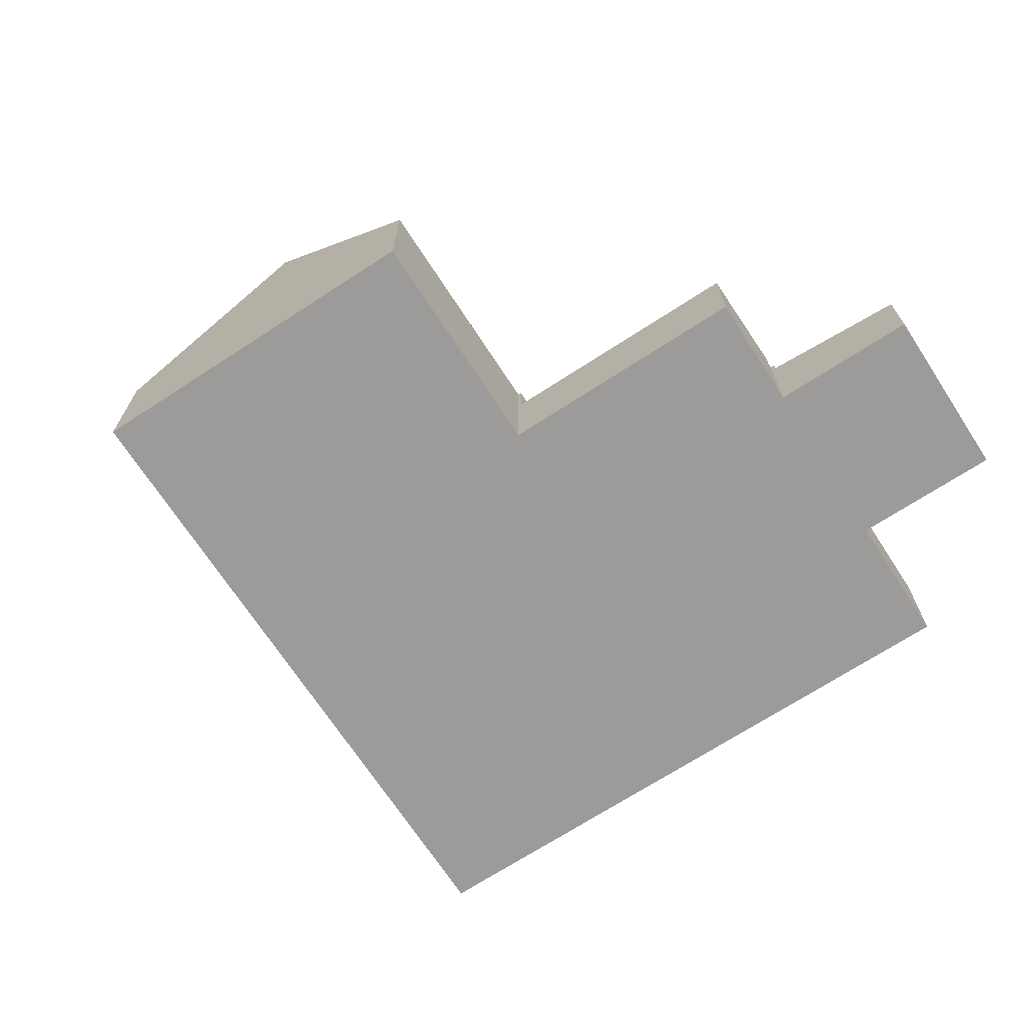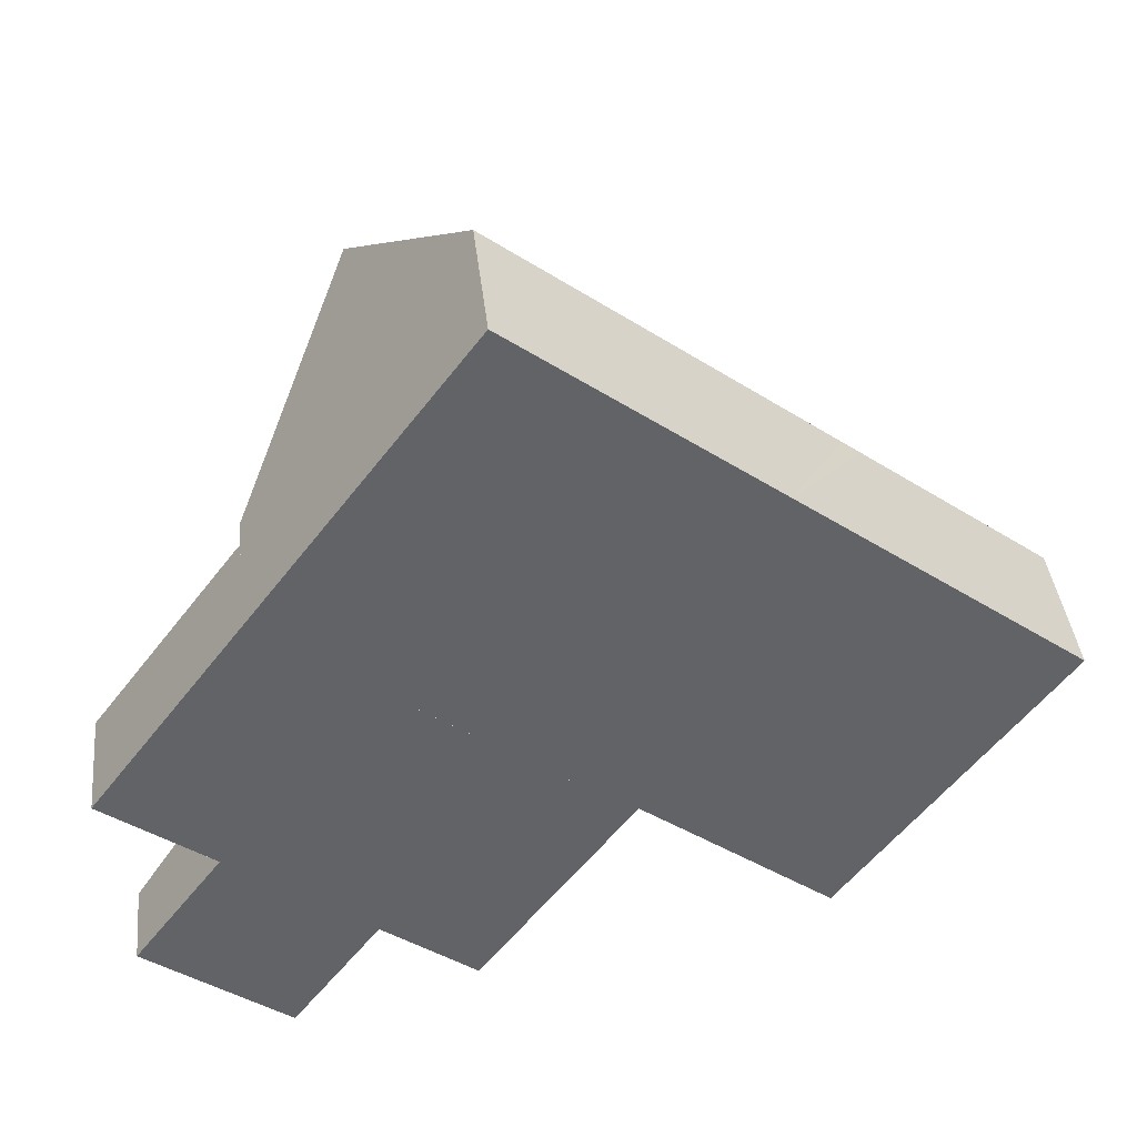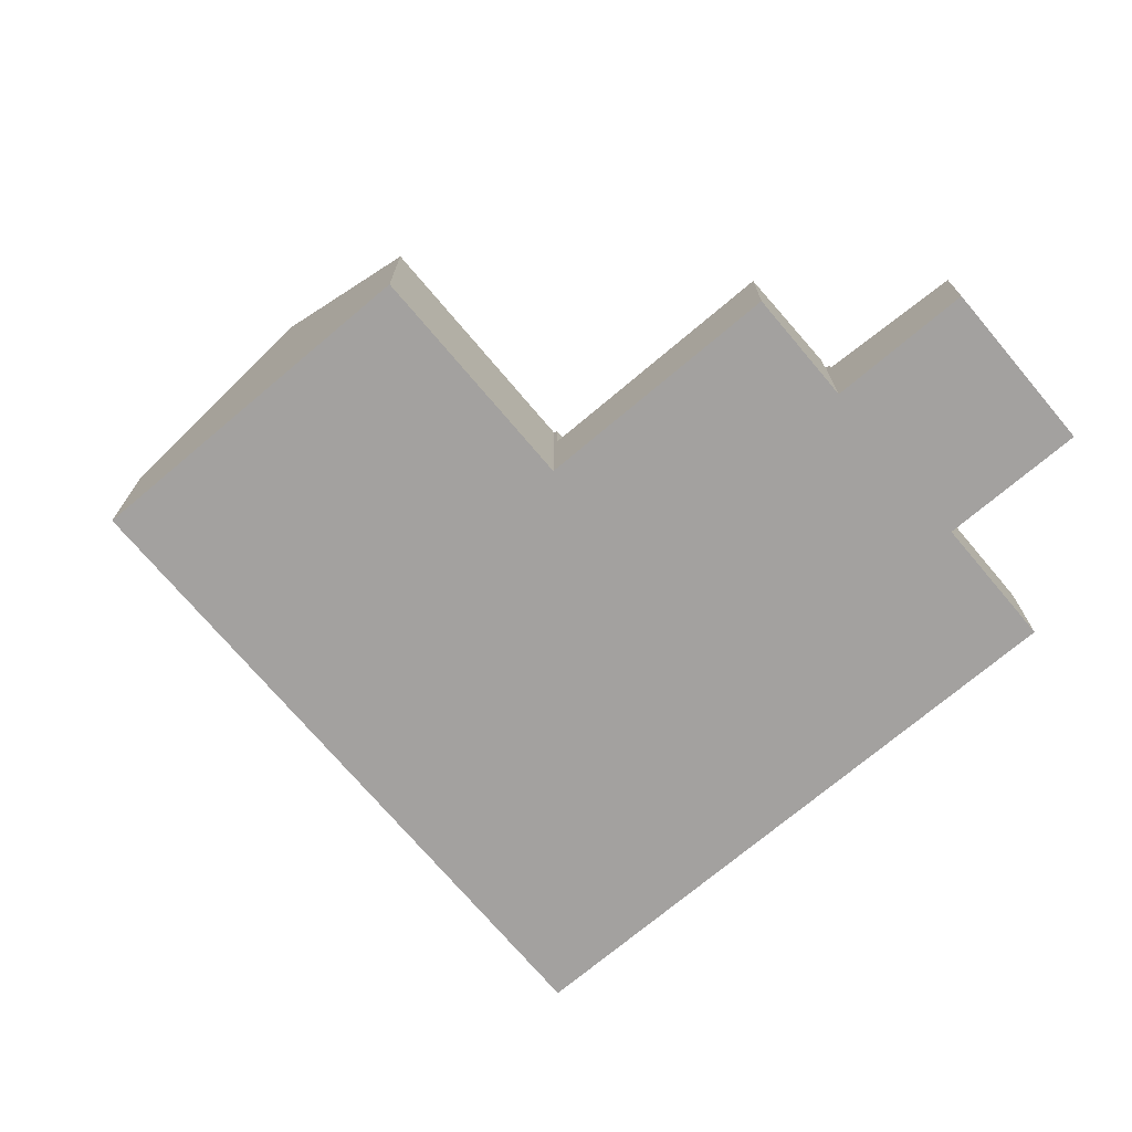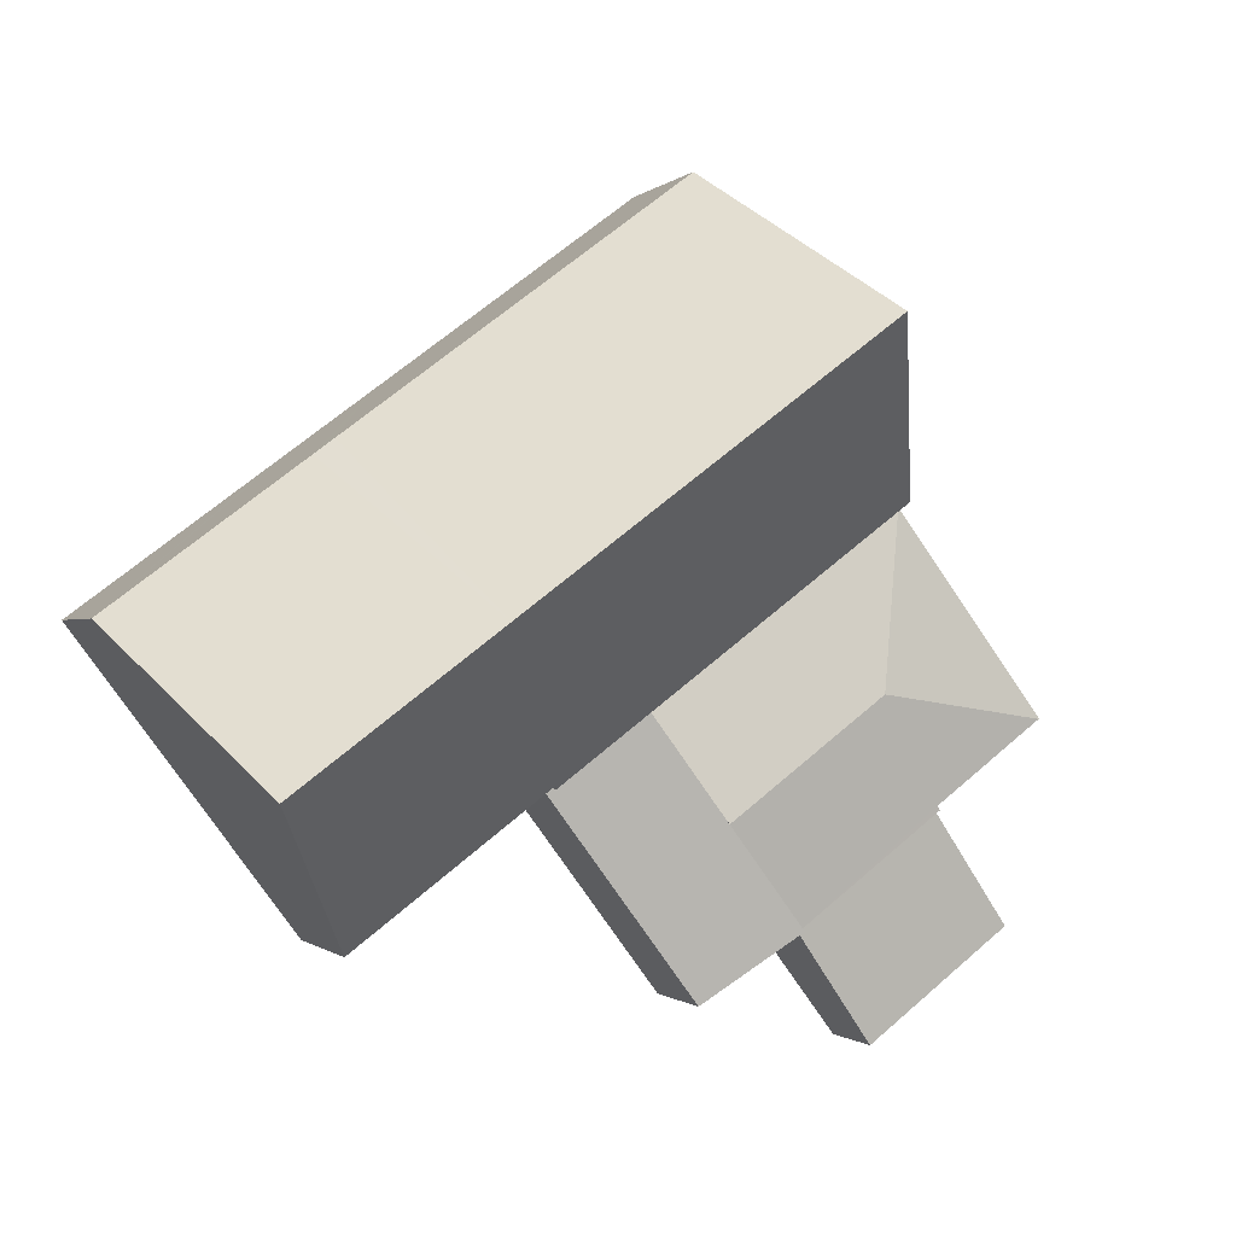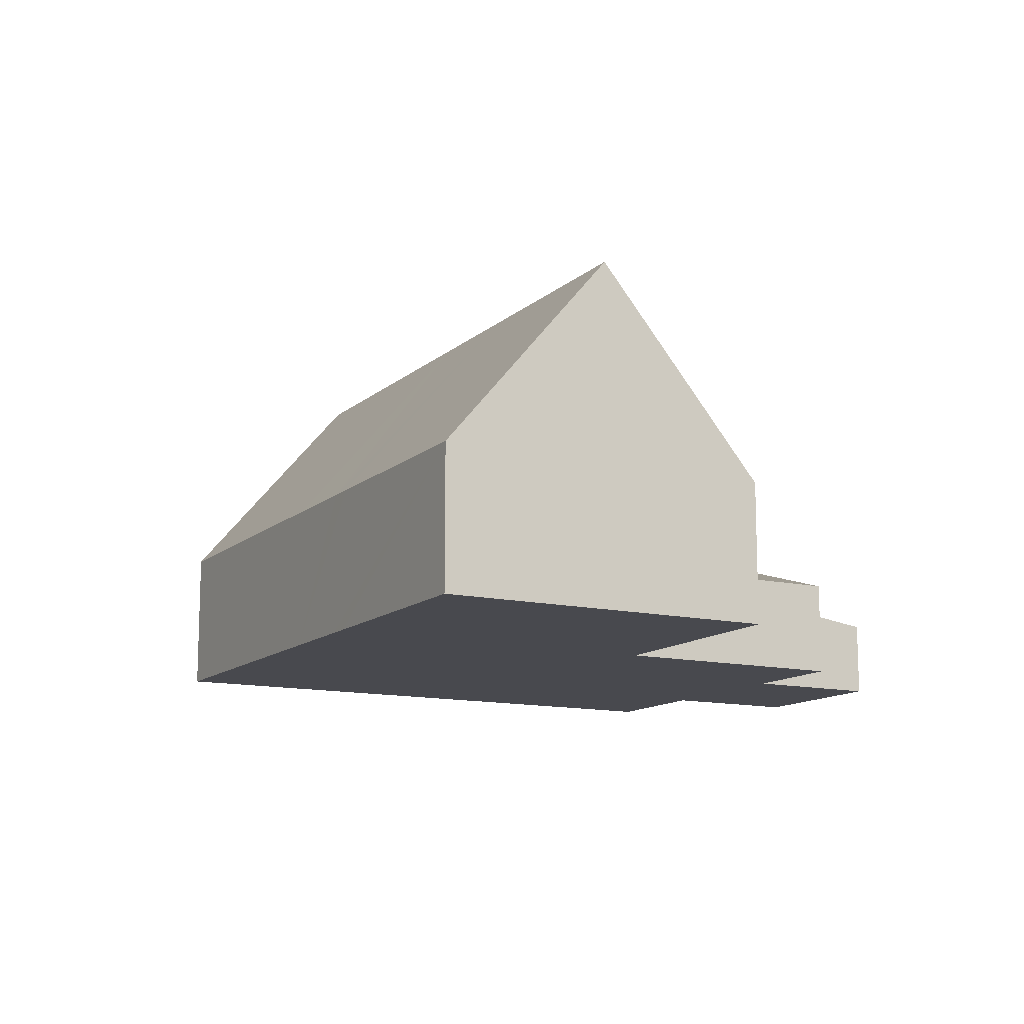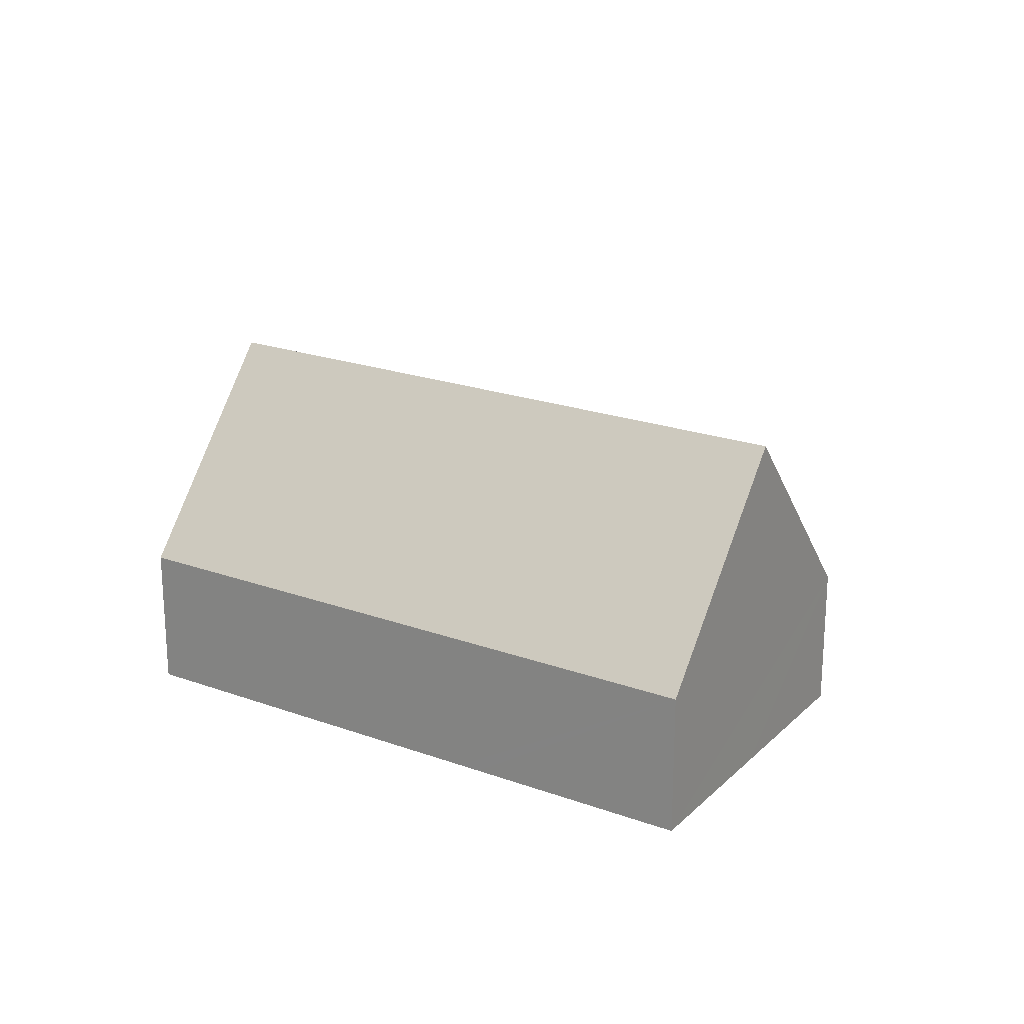
<metadata>
{"format":"obj","ext":"obj","renderer":"f3d","projection":"perspective","resolution":1024,"background":"white","views":[{"elev":-69.7,"azim":159.9,"up":"+Y"},{"elev":39.4,"azim":-6.2,"up":"+Z"},{"elev":-72.3,"azim":167.0,"up":"+Y"},{"elev":-0.6,"azim":159.4,"up":"+Z"},{"elev":-12.7,"azim":98.3,"up":"+Y"},{"elev":21.7,"azim":69.3,"up":"+Y"}]}
</metadata>
<code>
v  6.06 2.681 2.918
v  3.517 2.699 4.698
v  3.577 2.681 4.778
v  4.11 3.239 0.574
v  9.607 2.681 0.263
v  4.235 3.239 0.48
v  7.878 3.209 -2.046
v  7.782 3.239 -2.175
v  2.484 2.703 -1.86
v  0.019 2.703 -0.014
v  2.563 2.703 -1.919
v  5.876 2.681 -4.554
v  2.489 2.681 -2.018
v  5.936 2.699 -4.474
v  6.016 2.699 -4.534
v  7.685 3.209 -2.305
v  0 2.699 1.653e-16
v  0 0 0
v  3.517 -2.877e-16 4.698
v  3.577 -2.926e-16 4.778
v  2.563 1.175e-16 -1.919
v  2.489 1.236e-16 -2.018
v  6.06 -1.787e-16 2.918
v  9.607 -1.61e-17 0.263
v  7.878 1.253e-16 -2.046
v  7.782 1.332e-16 -2.175
v  7.685 1.411e-16 -2.305
v  6.016 2.776e-16 -4.534
v  5.936 2.74e-16 -4.474
v  5.876 2.789e-16 -4.554
v  2.484 1.139e-16 -1.86
v  0.019 8.573e-19 -0.014
v  3.618 3.484 4.833
v  6.06 3.403 2.918
v  3.577 3.403 4.778
v  6.188 8.518 8.265
v  9.607 3.403 0.263
v  8.671 8.518 6.406
v  11.76 3.403 -1.349
v  12.22 8.518 3.751
v  11.82 3.521 -1.269
v  11.9 3.521 -1.329
v  16.34 3.52 -4.651
v  14.45 8.518 2.079
v  18.89 8.518 -1.243
v  11.22 3.521 9.814
v  8.739 3.521 11.67
v  14.77 3.521 7.159
v  16.54 3.52 5.83
v  17 3.521 5.487
v  21.44 3.521 2.165
v  8.739 -7.148e-16 11.67
v  11.22 -6.009e-16 9.814
v  14.77 -4.384e-16 7.159
v  16.54 -3.57e-16 5.83
v  17 -3.36e-16 5.487
v  21.44 -1.326e-16 2.165
v  18.89 7.611e-17 -1.243
v  16.34 2.848e-16 -4.651
v  11.82 7.77e-17 -1.269
v  11.76 8.26e-17 -1.349
v  11.9 8.138e-17 -1.329
v  3.618 -2.959e-16 4.833
v  6.188 -5.061e-16 8.265
v  3.852 1.939 -7.258
v  2.489 2.41 -2.018
v  5.876 2.41 -4.554
v  0.464 1.938 -4.722
v  0.464 2.891e-16 -4.722
v  3.852 4.444e-16 -7.258
v  6.016 3.209 -4.534
v  11.76 2.411 -1.349
v  8.169 2.411 -6.146
v  7.782 3.209 -2.175
v  9.607 3.209 0.263
v  8.169 3.763e-16 -6.146
g defaultobject
f 1 2 3
f 2 1 4
f 4 1 5
f 4 5 6
f 6 5 7
f 6 7 8
f 4 9 10
f 9 4 11
f 11 12 13
f 12 11 4
f 12 4 6
f 12 6 14
f 14 6 8
f 14 8 15
f 15 8 16
f 4 10 17
f 4 17 2
f 18 2 17
f 2 18 19
f 2 19 3
f 3 19 20
f 13 21 11
f 21 13 22
f 20 1 3
f 1 20 23
f 1 23 5
f 5 23 24
f 24 7 5
f 7 24 25
f 7 25 8
f 8 25 16
f 16 25 15
f 15 25 26
f 15 26 27
f 15 27 28
f 29 12 14
f 12 29 30
f 28 14 15
f 14 28 29
f 30 13 12
f 13 30 22
f 21 9 11
f 9 21 10
f 10 21 31
f 10 31 32
f 10 32 17
f 17 32 18
f 30 21 22
f 21 30 29
f 32 19 18
f 19 32 31
f 19 31 21
f 19 21 29
f 19 29 28
f 19 28 27
f 19 27 26
f 19 26 25
f 19 25 24
f 19 24 23
f 19 23 20
f 33 34 35
f 34 33 36
f 34 36 37
f 37 36 38
f 37 38 39
f 39 38 40
f 39 40 41
f 41 40 42
f 42 40 43
f 43 40 44
f 43 44 45
f 46 36 47
f 36 46 38
f 38 46 40
f 40 46 48
f 40 48 49
f 40 49 44
f 44 49 50
f 44 50 45
f 45 50 51
f 52 46 47
f 46 52 53
f 46 53 48
f 48 53 54
f 48 54 49
f 49 54 50
f 50 54 51
f 51 54 55
f 51 55 56
f 51 56 57
f 57 45 51
f 45 57 43
f 43 57 58
f 43 58 59
f 60 39 41
f 39 60 61
f 59 42 43
f 42 59 62
f 42 62 41
f 41 62 60
f 61 37 39
f 37 61 24
f 37 24 34
f 34 24 23
f 34 23 35
f 35 23 20
f 20 33 35
f 33 20 36
f 36 20 47
f 47 20 63
f 47 63 64
f 47 64 52
f 23 63 20
f 63 23 64
f 64 23 52
f 52 23 53
f 53 23 24
f 53 24 54
f 54 24 61
f 54 61 55
f 55 61 60
f 55 60 56
f 56 60 62
f 56 62 59
f 56 59 57
f 57 59 58
f 65 66 67
f 66 65 68
f 68 22 66
f 22 68 69
f 22 67 66
f 67 22 30
f 30 65 67
f 65 30 70
f 70 68 65
f 68 70 69
f 70 22 69
f 22 70 30
f 71 72 73
f 72 71 16
f 72 16 74
f 72 74 7
f 72 7 75
f 28 16 71
f 16 28 74
f 74 28 7
f 7 28 75
f 75 28 24
f 24 28 27
f 24 27 26
f 24 26 25
f 24 72 75
f 72 24 61
f 61 73 72
f 73 61 76
f 73 28 71
f 28 73 76
f 25 61 24
f 61 25 76
f 76 25 26
f 76 26 27
f 76 27 28

</code>
